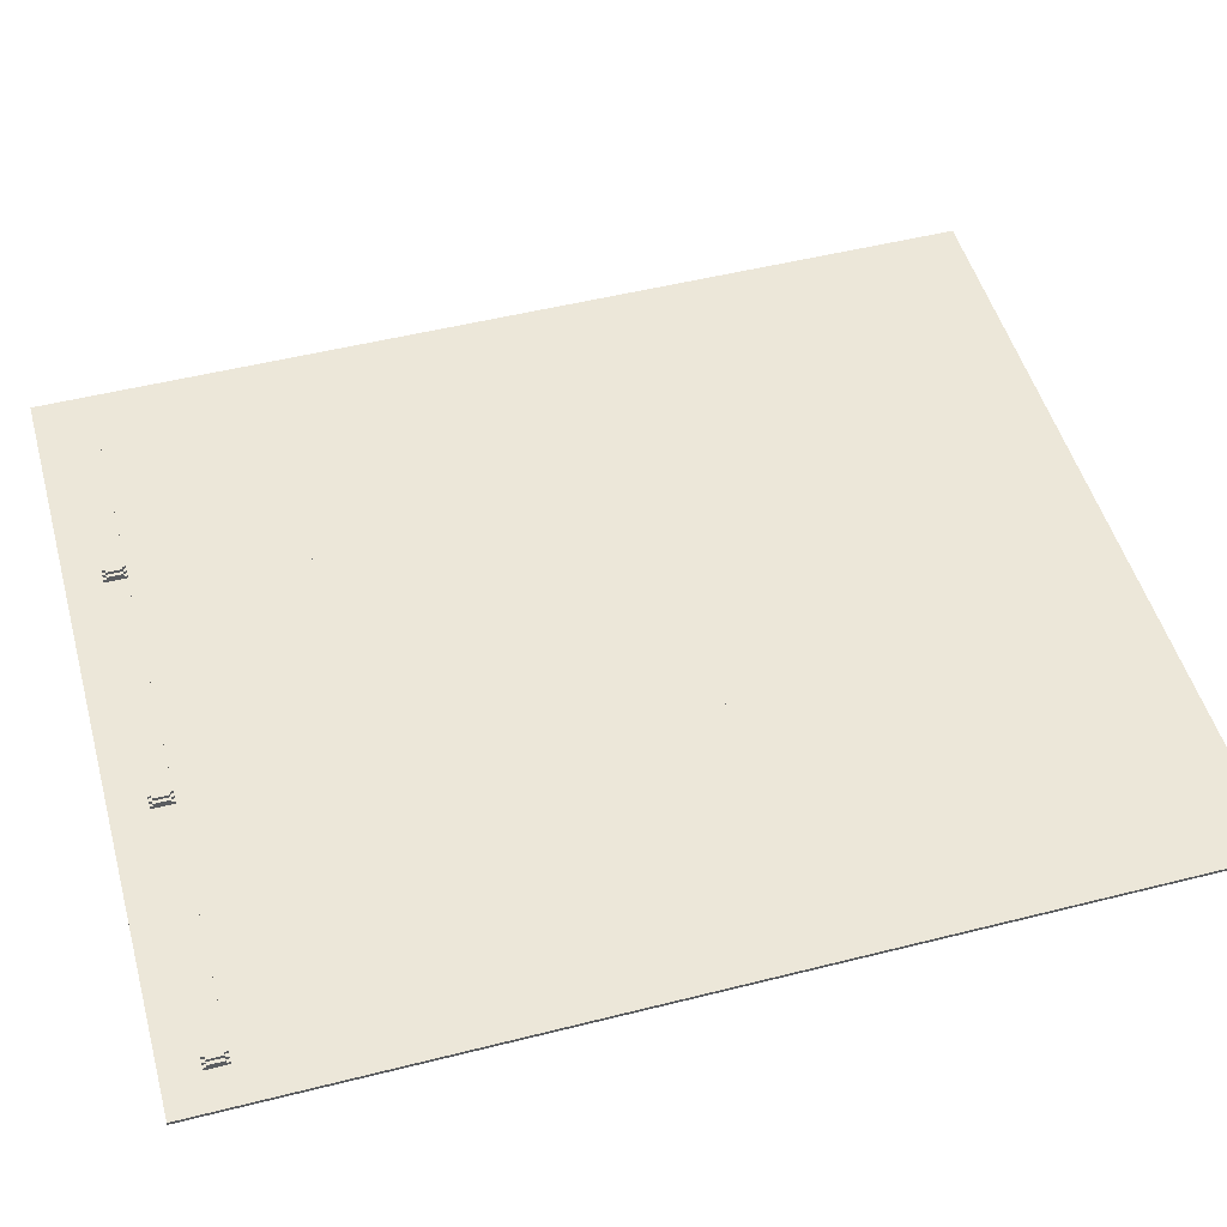
<metadata>
{"format":"obj","ext":"obj","renderer":"f3d","projection":"perspective","resolution":1024,"background":"white","views":[{"elev":50.2,"azim":74.5,"up":"+Y"}]}
</metadata>
<code>
o Untitled
v 3.8 -1e-06 -14.7
v 3.8 0 0.3
v 3.8 0.1 -14.7
v 3.8 0.1 0.3
v 12.5 -1e-06 -14.7
v 12.5 0 0.3
v 12.5 0.1 -14.7
v 12.5 0.1 0.3
v 3.8 -1e-06 -14.7
v 3.8 0.1 -14.7
v 12.5 -1e-06 -14.7
v 12.5 0.1 -14.7
v 3.8 0 0.3
v 3.8 0.1 0.3
v 12.5 0 0.3
v 12.5 0.1 0.3
v 3.8 -1e-06 -14.7
v 12.5 -1e-06 -14.7
v 3.8 0 0.3
v 12.5 0 0.3
v 3.8 0.1 -14.7
v 12.5 0.1 -14.7
v 3.8 0.1 0.3
v 12.5 0.1 0.3
f 1 2 3
f 3 2 4
f 7 6 5
f 8 6 7
f 9 10 11
f 11 10 12
f 15 14 13
f 16 14 15
f 17 18 19
f 19 18 20
f 23 22 21
f 24 22 23
o Untitled.001
v 3.8 -1e-06 -14.7
v 3.8 0 0.3
v 3.8 0.1 -14.7
v 3.8 0.1 0.3
v 12.5 -1e-06 -14.7
v 12.5 0 0.3
v 12.5 0.1 -14.7
v 12.5 0.1 0.3
v 3.8 -1e-06 -14.7
v 3.8 0.1 -14.7
v 12.5 -1e-06 -14.7
v 12.5 0.1 -14.7
v 3.8 0 0.3
v 3.8 0.1 0.3
v 12.5 0 0.3
v 12.5 0.1 0.3
v 3.8 -1e-06 -14.7
v 12.5 -1e-06 -14.7
v 3.8 0 0.3
v 12.5 0 0.3
v 3.8 0.1 -14.7
v 12.5 0.1 -14.7
v 3.8 0.1 0.3
v 12.5 0.1 0.3
f 25 26 27
f 27 26 28
f 31 30 29
f 32 30 31
f 33 34 35
f 35 34 36
f 39 38 37
f 40 38 39
f 41 42 43
f 43 42 44
f 47 46 45
f 48 46 47
o Untitled.002
v -12.6 -1e-06 -14.7
v -12.6 0 0.3
v -12.6 0.1 -14.7
v -12.6 0.1 0.3
v -3.9 -1e-06 -14.7
v -3.9 0 0.3
v -3.9 0.1 -14.7
v -3.9 0.1 0.3
v -12.6 -1e-06 -14.7
v -12.6 0.1 -14.7
v -3.9 -1e-06 -14.7
v -3.9 0.1 -14.7
v -12.6 0 0.3
v -12.6 0.1 0.3
v -3.9 0 0.3
v -3.9 0.1 0.3
v -12.6 -1e-06 -14.7
v -3.9 -1e-06 -14.7
v -12.6 0 0.3
v -3.9 0 0.3
v -12.6 0.1 -14.7
v -3.9 0.1 -14.7
v -12.6 0.1 0.3
v -3.9 0.1 0.3
f 49 50 51
f 51 50 52
f 55 54 53
f 56 54 55
f 57 58 59
f 59 58 60
f 63 62 61
f 64 62 63
f 65 66 67
f 67 66 68
f 71 70 69
f 72 70 71
o Untitled.003
v -4.4 -1e-06 -14.7
v -4.4 0 0.3
v -4.4 0.1 -14.7
v -4.4 0.1 0.3
v 4.3 -1e-06 -14.7
v 4.3 0 0.3
v 4.3 0.1 -14.7
v 4.3 0.1 0.3
v -4.4 -1e-06 -14.7
v -4.4 0.1 -14.7
v 4.3 -1e-06 -14.7
v 4.3 0.1 -14.7
v -4.4 0 0.3
v -4.4 0.1 0.3
v 4.3 0 0.3
v 4.3 0.1 0.3
v -4.4 -1e-06 -14.7
v 4.3 -1e-06 -14.7
v -4.4 0 0.3
v 4.3 0 0.3
v -4.4 0.1 -14.7
v 4.3 0.1 -14.7
v -4.4 0.1 0.3
v 4.3 0.1 0.3
f 73 74 75
f 75 74 76
f 79 78 77
f 80 78 79
f 81 82 83
f 83 82 84
f 87 86 85
f 88 86 87
f 89 90 91
f 91 90 92
f 95 94 93
f 96 94 95
o Untitled.004
v 3.8 -0 -0.2
v 3.8 0 0.4
v 3.8 1e-06 14.8
v 3.8 0.1 -0.2
v 3.8 0.1 0.4
v 3.8 0.1 14.8
v 5.1 0.1 13
v 5.1 0.1 13.7
v 5.1 0.2 13
v 5.1 0.2 13.1
v 5.1 0.2 13.6
v 5.1 0.2 13.7
v 5.1 0.3 13.1
v 5.1 0.3 13.6
v 5.2 0.2 13
v 5.2 0.2 13.1
v 5.2 0.2 13.6
v 5.2 0.2 13.7
v 5.2 0.3 13
v 5.2 0.3 13.1
v 5.2 0.3 13.6
v 5.2 0.3 13.7
v 5.2 0.4 13.1
v 5.2 0.4 13.6
v 5.3 0.3 13
v 5.3 0.3 13.1
v 5.3 0.3 13.6
v 5.3 0.3 13.7
v 5.3 0.4 13
v 5.3 0.4 13.1
v 5.3 0.4 13.6
v 5.3 0.4 13.7
v 11.1 0.3 13
v 11.1 0.3 13.1
v 11.1 0.3 13.6
v 11.1 0.3 13.7
v 11.1 0.4 13
v 11.1 0.4 13.1
v 11.1 0.4 13.6
v 11.1 0.4 13.7
v 11.2 0.2 13
v 11.2 0.2 13.1
v 11.2 0.2 13.6
v 11.2 0.2 13.7
v 11.2 0.3 13
v 11.2 0.3 13.1
v 11.2 0.3 13.6
v 11.2 0.3 13.7
v 11.2 0.4 13.1
v 11.2 0.4 13.6
v 11.3 0.1 13
v 11.3 0.1 13.7
v 11.3 0.2 13
v 11.3 0.2 13.1
v 11.3 0.2 13.6
v 11.3 0.2 13.7
v 11.3 0.3 13.1
v 11.3 0.3 13.6
v 12.5 -0 -0.2
v 12.5 0 0.4
v 12.5 1e-06 14.8
v 12.5 0.1 -0.2
v 12.5 0.1 0.4
v 12.5 0.1 14.8
v 3.8 -0 -0.2
v 3.8 0.1 -0.2
v 12.5 -0 -0.2
v 12.5 0.1 -0.2
v 5.1 0.1 13
v 5.1 0.2 13
v 5.2 0.2 13
v 5.2 0.3 13
v 5.3 0.3 13
v 5.3 0.4 13
v 11.1 0.3 13
v 11.1 0.4 13
v 11.2 0.2 13
v 11.2 0.3 13
v 11.3 0.1 13
v 11.3 0.2 13
v 5.1 0.2 13.1
v 5.1 0.3 13.1
v 5.2 0.2 13.1
v 5.2 0.3 13.1
v 5.2 0.4 13.1
v 5.3 0.3 13.1
v 5.3 0.4 13.1
v 11.1 0.3 13.1
v 11.1 0.4 13.1
v 11.2 0.2 13.1
v 11.2 0.3 13.1
v 11.2 0.4 13.1
v 11.3 0.2 13.1
v 11.3 0.3 13.1
v 5.1 0.2 13.6
v 5.1 0.3 13.6
v 5.2 0.2 13.6
v 5.2 0.3 13.6
v 5.2 0.4 13.6
v 5.3 0.3 13.6
v 5.3 0.4 13.6
v 11.1 0.3 13.6
v 11.1 0.4 13.6
v 11.2 0.2 13.6
v 11.2 0.3 13.6
v 11.2 0.4 13.6
v 11.3 0.2 13.6
v 11.3 0.3 13.6
v 5.1 0.1 13.7
v 5.1 0.2 13.7
v 5.2 0.2 13.7
v 5.2 0.3 13.7
v 5.3 0.3 13.7
v 5.3 0.4 13.7
v 11.1 0.3 13.7
v 11.1 0.4 13.7
v 11.2 0.2 13.7
v 11.2 0.3 13.7
v 11.3 0.1 13.7
v 11.3 0.2 13.7
v 3.8 1e-06 14.8
v 3.8 0.1 14.8
v 12.5 1e-06 14.8
v 12.5 0.1 14.8
v 3.8 -0 -0.2
v 12.5 -0 -0.2
v 3.8 0 0.4
v 4.3 0 0.4
v 12 0 0.4
v 12.5 0 0.4
v 4.3 1e-06 14.3
v 12 1e-06 14.3
v 3.8 1e-06 14.8
v 12.5 1e-06 14.8
v 3.8 0.1 -0.2
v 12.5 0.1 -0.2
v 3.8 0.1 0.4
v 4.3 0.1 0.4
v 12 0.1 0.4
v 12.5 0.1 0.4
v 5.1 0.1 13
v 11.3 0.1 13
v 5.1 0.1 13.7
v 11.3 0.1 13.7
v 4.3 0.1 14.3
v 12 0.1 14.3
v 3.8 0.1 14.8
v 12.5 0.1 14.8
v 5.1 0.2 13
v 5.2 0.2 13
v 11.2 0.2 13
v 11.3 0.2 13
v 5.1 0.2 13.1
v 5.2 0.2 13.1
v 11.2 0.2 13.1
v 11.3 0.2 13.1
v 5.1 0.2 13.6
v 5.2 0.2 13.6
v 11.2 0.2 13.6
v 11.3 0.2 13.6
v 5.1 0.2 13.7
v 5.2 0.2 13.7
v 11.2 0.2 13.7
v 11.3 0.2 13.7
v 5.2 0.3 13
v 5.3 0.3 13
v 11.1 0.3 13
v 11.2 0.3 13
v 5.1 0.3 13.1
v 5.2 0.3 13.1
v 5.3 0.3 13.1
v 11.1 0.3 13.1
v 11.2 0.3 13.1
v 11.3 0.3 13.1
v 5.1 0.3 13.6
v 5.2 0.3 13.6
v 5.3 0.3 13.6
v 11.1 0.3 13.6
v 11.2 0.3 13.6
v 11.3 0.3 13.6
v 5.2 0.3 13.7
v 5.3 0.3 13.7
v 11.1 0.3 13.7
v 11.2 0.3 13.7
v 5.3 0.4 13
v 11.1 0.4 13
v 5.2 0.4 13.1
v 5.3 0.4 13.1
v 11.1 0.4 13.1
v 11.2 0.4 13.1
v 5.2 0.4 13.6
v 5.3 0.4 13.6
v 11.1 0.4 13.6
v 11.2 0.4 13.6
v 5.3 0.4 13.7
v 11.1 0.4 13.7
f 97 98 100
f 98 99 101
f 100 98 101
f 101 99 102
f 103 104 105
f 105 104 106
f 106 104 107
f 107 104 108
f 106 107 109
f 109 107 110
f 111 112 115
f 115 112 116
f 113 114 117
f 117 114 118
f 116 117 119
f 119 117 120
f 121 122 125
f 125 122 126
f 123 124 127
f 127 124 128
f 133 130 129
f 134 130 133
f 135 132 131
f 136 132 135
f 141 138 137
f 142 138 141
f 143 140 139
f 144 140 143
f 145 143 142
f 146 143 145
f 149 148 147
f 150 148 149
f 151 148 150
f 152 148 151
f 153 151 150
f 154 151 153
f 158 156 155
f 159 157 156
f 159 156 158
f 160 157 159
f 161 162 163
f 163 162 164
f 165 166 167
f 167 168 169
f 167 169 171
f 169 170 171
f 171 170 172
f 165 167 173
f 167 171 173
f 173 171 174
f 165 173 175
f 175 173 176
f 177 178 179
f 179 178 180
f 180 181 182
f 182 181 183
f 184 185 187
f 187 185 188
f 186 187 189
f 189 187 190
f 193 192 191
f 194 192 193
f 196 195 194
f 197 195 196
f 201 199 198
f 202 199 201
f 203 201 200
f 204 201 203
f 207 206 205
f 209 208 207
f 211 209 207
f 211 210 209
f 212 210 211
f 213 207 205
f 213 211 207
f 214 211 213
f 215 213 205
f 216 213 215
f 219 218 217
f 220 218 219
f 221 222 223
f 223 222 224
f 224 222 225
f 225 222 226
f 223 224 227
f 224 225 227
f 225 226 228
f 227 225 228
f 223 227 229
f 227 228 229
f 228 226 230
f 229 228 230
f 233 232 231
f 234 232 233
f 235 232 234
f 236 232 235
f 237 235 234
f 238 235 237
f 239 237 234
f 240 235 238
f 241 234 233
f 241 240 239
f 241 239 234
f 242 235 240
f 242 240 241
f 242 236 235
f 243 241 233
f 243 242 241
f 244 236 242
f 244 242 243
f 249 246 245
f 250 246 249
f 251 248 247
f 252 248 251
f 257 254 253
f 258 254 257
f 259 256 255
f 260 256 259
f 266 262 261
f 267 262 266
f 268 264 263
f 269 264 268
f 271 266 265
f 272 266 271
f 275 270 269
f 276 270 275
f 277 273 272
f 278 273 277
f 279 275 274
f 280 275 279
f 284 282 281
f 285 282 284
f 287 284 283
f 287 286 285
f 287 285 284
f 288 286 287
f 289 286 288
f 290 286 289
f 291 289 288
f 292 289 291
o Untitled.005
v -12.6 -0 -0.2
v -12.6 0 0.4
v -12.6 1e-06 14.8
v -12.6 0.1 -0.2
v -12.6 0.1 0.4
v -12.6 0.1 14.8
v -11.3 0.1 13
v -11.3 0.1 13.7
v -11.3 0.2 13
v -11.3 0.2 13.1
v -11.3 0.2 13.6
v -11.3 0.2 13.7
v -11.3 0.3 13.1
v -11.3 0.3 13.6
v -11.2 0.2 13
v -11.2 0.2 13.1
v -11.2 0.2 13.6
v -11.2 0.2 13.7
v -11.2 0.3 13
v -11.2 0.3 13.1
v -11.2 0.3 13.6
v -11.2 0.3 13.7
v -11.2 0.4 13.1
v -11.2 0.4 13.6
v -11.1 0.3 13
v -11.1 0.3 13.1
v -11.1 0.3 13.6
v -11.1 0.3 13.7
v -11.1 0.4 13
v -11.1 0.4 13.1
v -11.1 0.4 13.6
v -11.1 0.4 13.7
v -5.3 0.3 13
v -5.3 0.3 13.1
v -5.3 0.3 13.6
v -5.3 0.3 13.7
v -5.3 0.4 13
v -5.3 0.4 13.1
v -5.3 0.4 13.6
v -5.3 0.4 13.7
v -5.2 0.2 13
v -5.2 0.2 13.1
v -5.2 0.2 13.6
v -5.2 0.2 13.7
v -5.2 0.3 13
v -5.2 0.3 13.1
v -5.2 0.3 13.6
v -5.2 0.3 13.7
v -5.2 0.4 13.1
v -5.2 0.4 13.6
v -5.1 0.1 13
v -5.1 0.1 13.7
v -5.1 0.2 13
v -5.1 0.2 13.1
v -5.1 0.2 13.6
v -5.1 0.2 13.7
v -5.1 0.3 13.1
v -5.1 0.3 13.6
v -3.9 -0 -0.2
v -3.9 0 0.4
v -3.9 1e-06 14.8
v -3.9 0.1 -0.2
v -3.9 0.1 0.4
v -3.9 0.1 14.8
v -12.6 -0 -0.2
v -12.6 0.1 -0.2
v -3.9 -0 -0.2
v -3.9 0.1 -0.2
v -11.3 0.1 13
v -11.3 0.2 13
v -11.2 0.2 13
v -11.2 0.3 13
v -11.1 0.3 13
v -11.1 0.4 13
v -5.3 0.3 13
v -5.3 0.4 13
v -5.2 0.2 13
v -5.2 0.3 13
v -5.1 0.1 13
v -5.1 0.2 13
v -11.3 0.2 13.1
v -11.3 0.3 13.1
v -11.2 0.2 13.1
v -11.2 0.3 13.1
v -11.2 0.4 13.1
v -11.1 0.3 13.1
v -11.1 0.4 13.1
v -5.3 0.3 13.1
v -5.3 0.4 13.1
v -5.2 0.2 13.1
v -5.2 0.3 13.1
v -5.2 0.4 13.1
v -5.1 0.2 13.1
v -5.1 0.3 13.1
v -11.3 0.2 13.6
v -11.3 0.3 13.6
v -11.2 0.2 13.6
v -11.2 0.3 13.6
v -11.2 0.4 13.6
v -11.1 0.3 13.6
v -11.1 0.4 13.6
v -5.3 0.3 13.6
v -5.3 0.4 13.6
v -5.2 0.2 13.6
v -5.2 0.3 13.6
v -5.2 0.4 13.6
v -5.1 0.2 13.6
v -5.1 0.3 13.6
v -11.3 0.1 13.7
v -11.3 0.2 13.7
v -11.2 0.2 13.7
v -11.2 0.3 13.7
v -11.1 0.3 13.7
v -11.1 0.4 13.7
v -5.3 0.3 13.7
v -5.3 0.4 13.7
v -5.2 0.2 13.7
v -5.2 0.3 13.7
v -5.1 0.1 13.7
v -5.1 0.2 13.7
v -12.6 1e-06 14.8
v -12.6 0.1 14.8
v -3.9 1e-06 14.8
v -3.9 0.1 14.8
v -12.6 -0 -0.2
v -3.9 -0 -0.2
v -12.6 0 0.4
v -12.1 0 0.4
v -4.4 0 0.4
v -3.9 0 0.4
v -12.1 1e-06 14.3
v -4.4 1e-06 14.3
v -12.6 1e-06 14.8
v -3.9 1e-06 14.8
v -12.6 0.1 -0.2
v -3.9 0.1 -0.2
v -12.6 0.1 0.4
v -12.1 0.1 0.4
v -4.4 0.1 0.4
v -3.9 0.1 0.4
v -11.3 0.1 13
v -5.1 0.1 13
v -11.3 0.1 13.7
v -5.1 0.1 13.7
v -12.1 0.1 14.3
v -4.4 0.1 14.3
v -12.6 0.1 14.8
v -3.9 0.1 14.8
v -11.3 0.2 13
v -11.2 0.2 13
v -5.2 0.2 13
v -5.1 0.2 13
v -11.3 0.2 13.1
v -11.2 0.2 13.1
v -5.2 0.2 13.1
v -5.1 0.2 13.1
v -11.3 0.2 13.6
v -11.2 0.2 13.6
v -5.2 0.2 13.6
v -5.1 0.2 13.6
v -11.3 0.2 13.7
v -11.2 0.2 13.7
v -5.2 0.2 13.7
v -5.1 0.2 13.7
v -11.2 0.3 13
v -11.1 0.3 13
v -5.3 0.3 13
v -5.2 0.3 13
v -11.3 0.3 13.1
v -11.2 0.3 13.1
v -11.1 0.3 13.1
v -5.3 0.3 13.1
v -5.2 0.3 13.1
v -5.1 0.3 13.1
v -11.3 0.3 13.6
v -11.2 0.3 13.6
v -11.1 0.3 13.6
v -5.3 0.3 13.6
v -5.2 0.3 13.6
v -5.1 0.3 13.6
v -11.2 0.3 13.7
v -11.1 0.3 13.7
v -5.3 0.3 13.7
v -5.2 0.3 13.7
v -11.1 0.4 13
v -5.3 0.4 13
v -11.2 0.4 13.1
v -11.1 0.4 13.1
v -5.3 0.4 13.1
v -5.2 0.4 13.1
v -11.2 0.4 13.6
v -11.1 0.4 13.6
v -5.3 0.4 13.6
v -5.2 0.4 13.6
v -11.1 0.4 13.7
v -5.3 0.4 13.7
f 293 294 296
f 294 295 297
f 296 294 297
f 297 295 298
f 299 300 301
f 301 300 302
f 302 300 303
f 303 300 304
f 302 303 305
f 305 303 306
f 307 308 311
f 311 308 312
f 309 310 313
f 313 310 314
f 312 313 315
f 315 313 316
f 317 318 321
f 321 318 322
f 319 320 323
f 323 320 324
f 329 326 325
f 330 326 329
f 331 328 327
f 332 328 331
f 337 334 333
f 338 334 337
f 339 336 335
f 340 336 339
f 341 339 338
f 342 339 341
f 345 344 343
f 346 344 345
f 347 344 346
f 348 344 347
f 349 347 346
f 350 347 349
f 354 352 351
f 355 353 352
f 355 352 354
f 356 353 355
f 357 358 359
f 359 358 360
f 361 362 363
f 363 364 365
f 363 365 367
f 365 366 367
f 367 366 368
f 361 363 369
f 363 367 369
f 369 367 370
f 361 369 371
f 371 369 372
f 373 374 375
f 375 374 376
f 376 377 378
f 378 377 379
f 380 381 383
f 383 381 384
f 382 383 385
f 385 383 386
f 389 388 387
f 390 388 389
f 392 391 390
f 393 391 392
f 397 395 394
f 398 395 397
f 399 397 396
f 400 397 399
f 403 402 401
f 405 404 403
f 407 405 403
f 407 406 405
f 408 406 407
f 409 403 401
f 409 407 403
f 410 407 409
f 411 409 401
f 412 409 411
f 415 414 413
f 416 414 415
f 417 418 419
f 419 418 420
f 420 418 421
f 421 418 422
f 419 420 423
f 420 421 423
f 421 422 424
f 423 421 424
f 419 423 425
f 423 424 425
f 424 422 426
f 425 424 426
f 429 428 427
f 430 428 429
f 431 428 430
f 432 428 431
f 433 431 430
f 434 431 433
f 435 433 430
f 436 431 434
f 437 430 429
f 437 436 435
f 437 435 430
f 438 431 436
f 438 436 437
f 438 432 431
f 439 437 429
f 439 438 437
f 440 432 438
f 440 438 439
f 445 442 441
f 446 442 445
f 447 444 443
f 448 444 447
f 453 450 449
f 454 450 453
f 455 452 451
f 456 452 455
f 462 458 457
f 463 458 462
f 464 460 459
f 465 460 464
f 467 462 461
f 468 462 467
f 471 466 465
f 472 466 471
f 473 469 468
f 474 469 473
f 475 471 470
f 476 471 475
f 480 478 477
f 481 478 480
f 483 480 479
f 483 482 481
f 483 481 480
f 484 482 483
f 485 482 484
f 486 482 485
f 487 485 484
f 488 485 487
o Untitled.006
v -4.4 -0 -0.2
v -4.4 0 0.4
v -4.4 1e-06 14.8
v -4.4 0.1 -0.2
v -4.4 0.1 0.4
v -4.4 0.1 14.8
v -3.1 0.1 13
v -3.1 0.1 13.7
v -3.1 0.2 13
v -3.1 0.2 13.1
v -3.1 0.2 13.6
v -3.1 0.2 13.7
v -3.1 0.3 13.1
v -3.1 0.3 13.6
v -3 0.2 13
v -3 0.2 13.1
v -3 0.2 13.6
v -3 0.2 13.7
v -3 0.3 13
v -3 0.3 13.1
v -3 0.3 13.6
v -3 0.3 13.7
v -3 0.4 13.1
v -3 0.4 13.6
v -2.9 0.3 13
v -2.9 0.3 13.1
v -2.9 0.3 13.6
v -2.9 0.3 13.7
v -2.9 0.4 13
v -2.9 0.4 13.1
v -2.9 0.4 13.6
v -2.9 0.4 13.7
v 2.9 0.3 13
v 2.9 0.3 13.1
v 2.9 0.3 13.6
v 2.9 0.3 13.7
v 2.9 0.4 13
v 2.9 0.4 13.1
v 2.9 0.4 13.6
v 2.9 0.4 13.7
v 3 0.2 13
v 3 0.2 13.1
v 3 0.2 13.6
v 3 0.2 13.7
v 3 0.3 13
v 3 0.3 13.1
v 3 0.3 13.6
v 3 0.3 13.7
v 3 0.4 13.1
v 3 0.4 13.6
v 3.1 0.1 13
v 3.1 0.1 13.7
v 3.1 0.2 13
v 3.1 0.2 13.1
v 3.1 0.2 13.6
v 3.1 0.2 13.7
v 3.1 0.3 13.1
v 3.1 0.3 13.6
v 4.3 -0 -0.2
v 4.3 0 0.4
v 4.3 1e-06 14.8
v 4.3 0.1 -0.2
v 4.3 0.1 0.4
v 4.3 0.1 14.8
v -4.4 -0 -0.2
v -4.4 0.1 -0.2
v 4.3 -0 -0.2
v 4.3 0.1 -0.2
v -3.1 0.1 13
v -3.1 0.2 13
v -3 0.2 13
v -3 0.3 13
v -2.9 0.3 13
v -2.9 0.4 13
v 2.9 0.3 13
v 2.9 0.4 13
v 3 0.2 13
v 3 0.3 13
v 3.1 0.1 13
v 3.1 0.2 13
v -3.1 0.2 13.1
v -3.1 0.3 13.1
v -3 0.2 13.1
v -3 0.3 13.1
v -3 0.4 13.1
v -2.9 0.3 13.1
v -2.9 0.4 13.1
v 2.9 0.3 13.1
v 2.9 0.4 13.1
v 3 0.2 13.1
v 3 0.3 13.1
v 3 0.4 13.1
v 3.1 0.2 13.1
v 3.1 0.3 13.1
v -3.1 0.2 13.6
v -3.1 0.3 13.6
v -3 0.2 13.6
v -3 0.3 13.6
v -3 0.4 13.6
v -2.9 0.3 13.6
v -2.9 0.4 13.6
v 2.9 0.3 13.6
v 2.9 0.4 13.6
v 3 0.2 13.6
v 3 0.3 13.6
v 3 0.4 13.6
v 3.1 0.2 13.6
v 3.1 0.3 13.6
v -3.1 0.1 13.7
v -3.1 0.2 13.7
v -3 0.2 13.7
v -3 0.3 13.7
v -2.9 0.3 13.7
v -2.9 0.4 13.7
v 2.9 0.3 13.7
v 2.9 0.4 13.7
v 3 0.2 13.7
v 3 0.3 13.7
v 3.1 0.1 13.7
v 3.1 0.2 13.7
v -4.4 1e-06 14.8
v -4.4 0.1 14.8
v 4.3 1e-06 14.8
v 4.3 0.1 14.8
v -4.4 -0 -0.2
v 4.3 -0 -0.2
v -4.4 0 0.4
v -3.9 0 0.4
v 3.8 0 0.4
v 4.3 0 0.4
v -3.9 1e-06 14.3
v 3.8 1e-06 14.3
v -4.4 1e-06 14.8
v 4.3 1e-06 14.8
v -4.4 0.1 -0.2
v 4.3 0.1 -0.2
v -4.4 0.1 0.4
v -3.9 0.1 0.4
v 3.8 0.1 0.4
v 4.3 0.1 0.4
v -3.1 0.1 13
v 3.1 0.1 13
v -3.1 0.1 13.7
v 3.1 0.1 13.7
v -3.9 0.1 14.3
v 3.8 0.1 14.3
v -4.4 0.1 14.8
v 4.3 0.1 14.8
v -3.1 0.2 13
v -3 0.2 13
v 3 0.2 13
v 3.1 0.2 13
v -3.1 0.2 13.1
v -3 0.2 13.1
v 3 0.2 13.1
v 3.1 0.2 13.1
v -3.1 0.2 13.6
v -3 0.2 13.6
v 3 0.2 13.6
v 3.1 0.2 13.6
v -3.1 0.2 13.7
v -3 0.2 13.7
v 3 0.2 13.7
v 3.1 0.2 13.7
v -3 0.3 13
v -2.9 0.3 13
v 2.9 0.3 13
v 3 0.3 13
v -3.1 0.3 13.1
v -3 0.3 13.1
v -2.9 0.3 13.1
v 2.9 0.3 13.1
v 3 0.3 13.1
v 3.1 0.3 13.1
v -3.1 0.3 13.6
v -3 0.3 13.6
v -2.9 0.3 13.6
v 2.9 0.3 13.6
v 3 0.3 13.6
v 3.1 0.3 13.6
v -3 0.3 13.7
v -2.9 0.3 13.7
v 2.9 0.3 13.7
v 3 0.3 13.7
v -2.9 0.4 13
v 2.9 0.4 13
v -3 0.4 13.1
v -2.9 0.4 13.1
v 2.9 0.4 13.1
v 3 0.4 13.1
v -3 0.4 13.6
v -2.9 0.4 13.6
v 2.9 0.4 13.6
v 3 0.4 13.6
v -2.9 0.4 13.7
v 2.9 0.4 13.7
f 489 490 492
f 490 491 493
f 492 490 493
f 493 491 494
f 495 496 497
f 497 496 498
f 498 496 499
f 499 496 500
f 498 499 501
f 501 499 502
f 503 504 507
f 507 504 508
f 505 506 509
f 509 506 510
f 508 509 511
f 511 509 512
f 513 514 517
f 517 514 518
f 515 516 519
f 519 516 520
f 525 522 521
f 526 522 525
f 527 524 523
f 528 524 527
f 533 530 529
f 534 530 533
f 535 532 531
f 536 532 535
f 537 535 534
f 538 535 537
f 541 540 539
f 542 540 541
f 543 540 542
f 544 540 543
f 545 543 542
f 546 543 545
f 550 548 547
f 551 549 548
f 551 548 550
f 552 549 551
f 553 554 555
f 555 554 556
f 557 558 559
f 559 560 561
f 559 561 563
f 561 562 563
f 563 562 564
f 557 559 565
f 559 563 565
f 565 563 566
f 557 565 567
f 567 565 568
f 569 570 571
f 571 570 572
f 572 573 574
f 574 573 575
f 576 577 579
f 579 577 580
f 578 579 581
f 581 579 582
f 585 584 583
f 586 584 585
f 588 587 586
f 589 587 588
f 593 591 590
f 594 591 593
f 595 593 592
f 596 593 595
f 599 598 597
f 601 600 599
f 603 601 599
f 603 602 601
f 604 602 603
f 605 599 597
f 605 603 599
f 606 603 605
f 607 605 597
f 608 605 607
f 611 610 609
f 612 610 611
f 613 614 615
f 615 614 616
f 616 614 617
f 617 614 618
f 615 616 619
f 616 617 619
f 617 618 620
f 619 617 620
f 615 619 621
f 619 620 621
f 620 618 622
f 621 620 622
f 625 624 623
f 626 624 625
f 627 624 626
f 628 624 627
f 629 627 626
f 630 627 629
f 631 629 626
f 632 627 630
f 633 626 625
f 633 632 631
f 633 631 626
f 634 627 632
f 634 632 633
f 634 628 627
f 635 633 625
f 635 634 633
f 636 628 634
f 636 634 635
f 641 638 637
f 642 638 641
f 643 640 639
f 644 640 643
f 649 646 645
f 650 646 649
f 651 648 647
f 652 648 651
f 658 654 653
f 659 654 658
f 660 656 655
f 661 656 660
f 663 658 657
f 664 658 663
f 667 662 661
f 668 662 667
f 669 665 664
f 670 665 669
f 671 667 666
f 672 667 671
f 676 674 673
f 677 674 676
f 679 676 675
f 679 678 677
f 679 677 676
f 680 678 679
f 681 678 680
f 682 678 681
f 683 681 680
f 684 681 683

</code>
